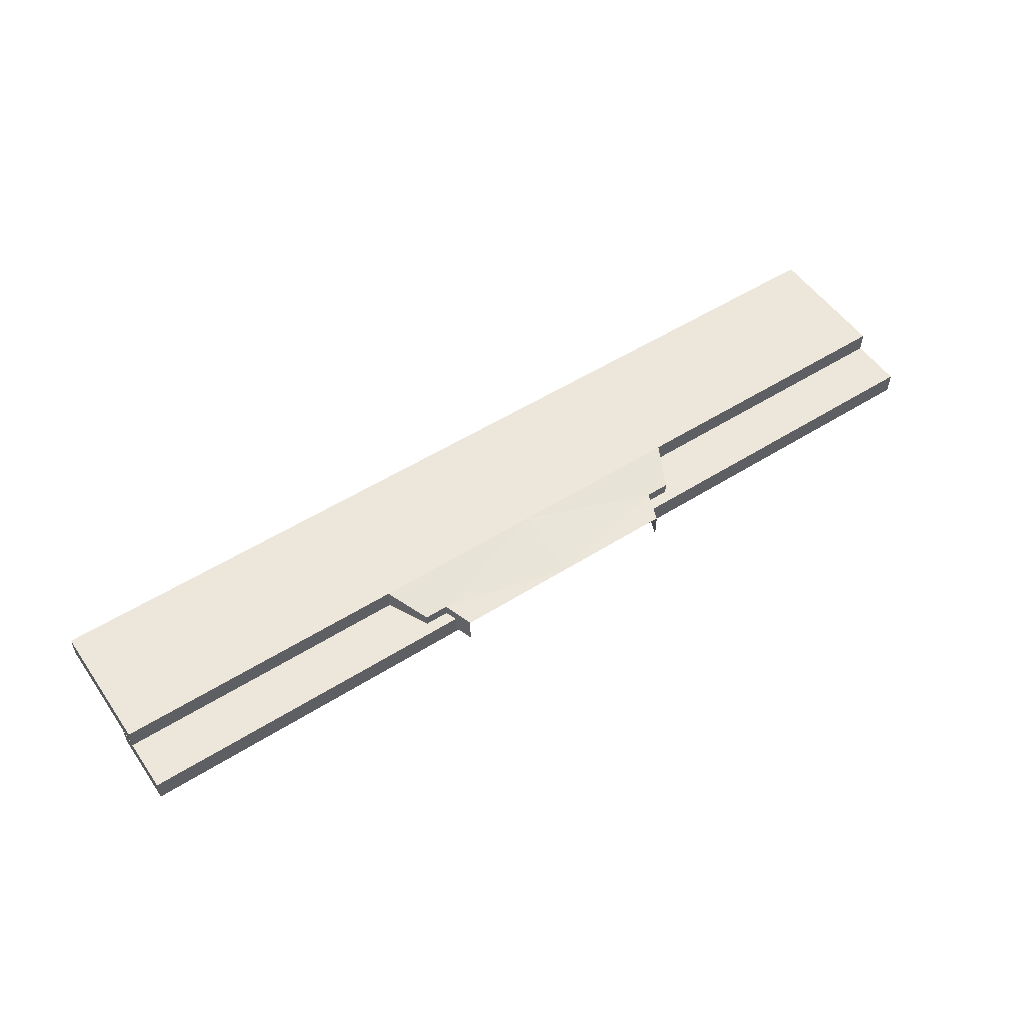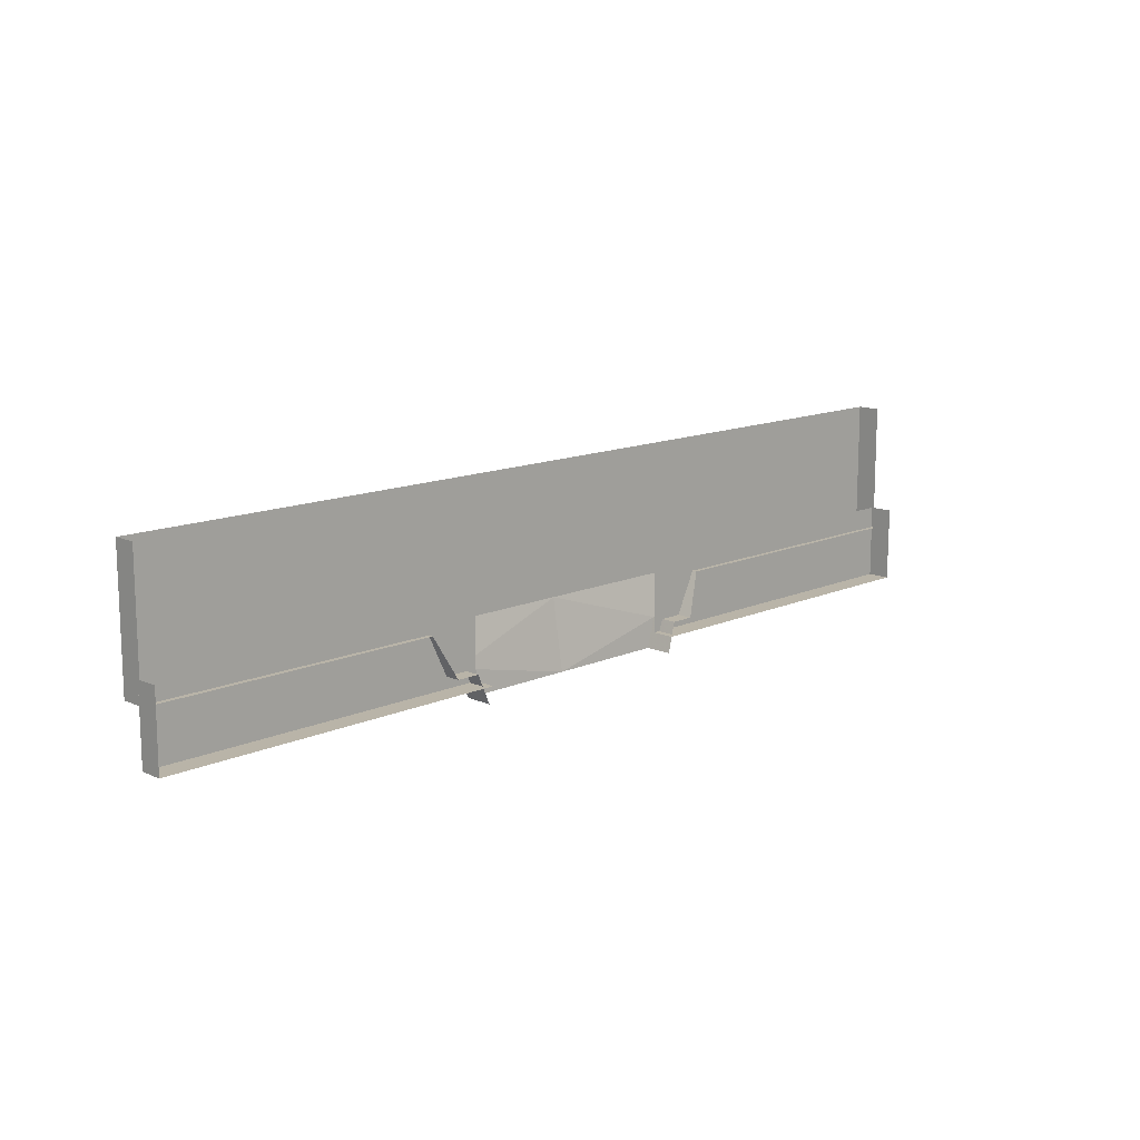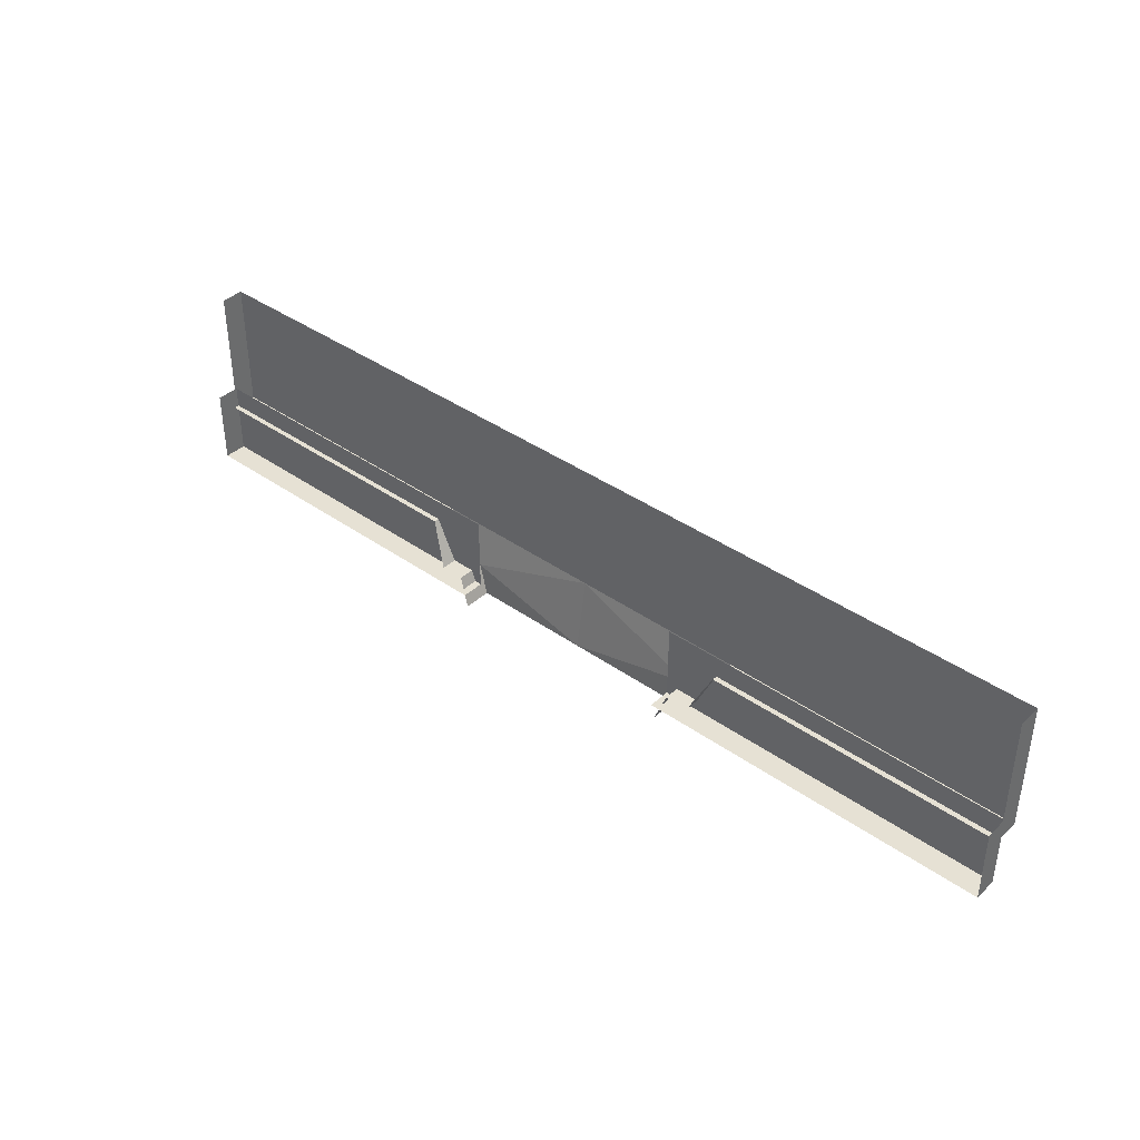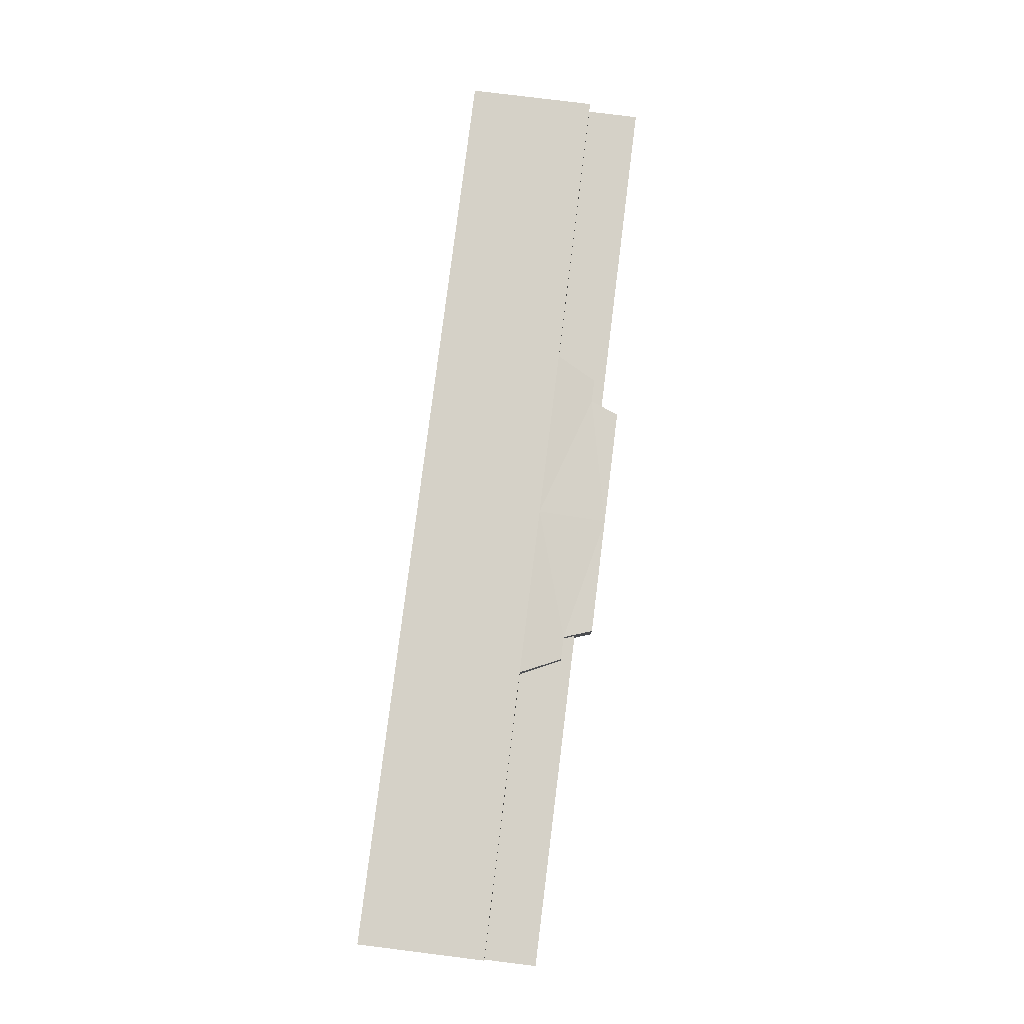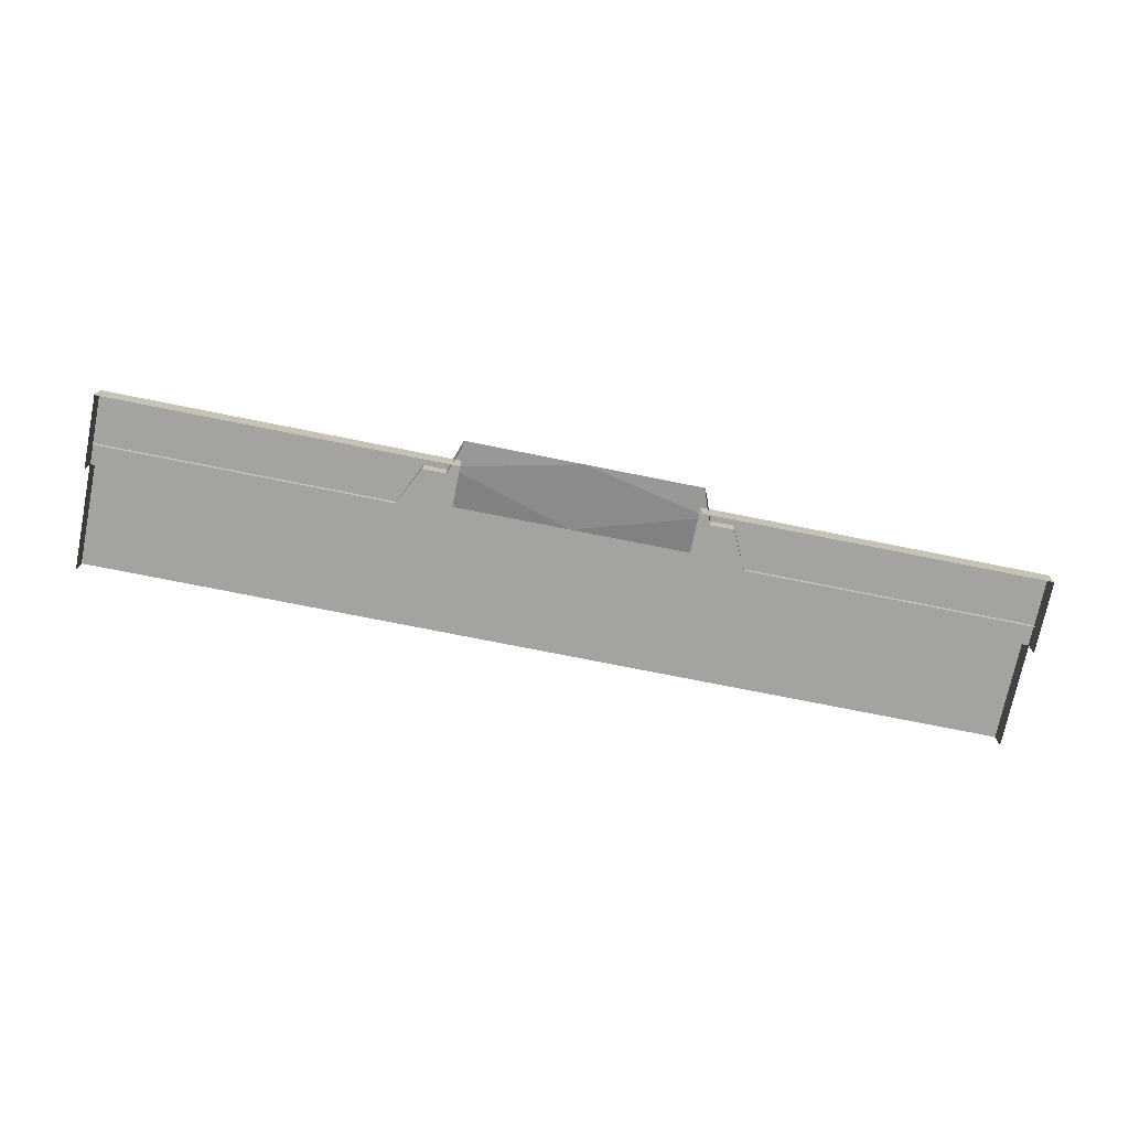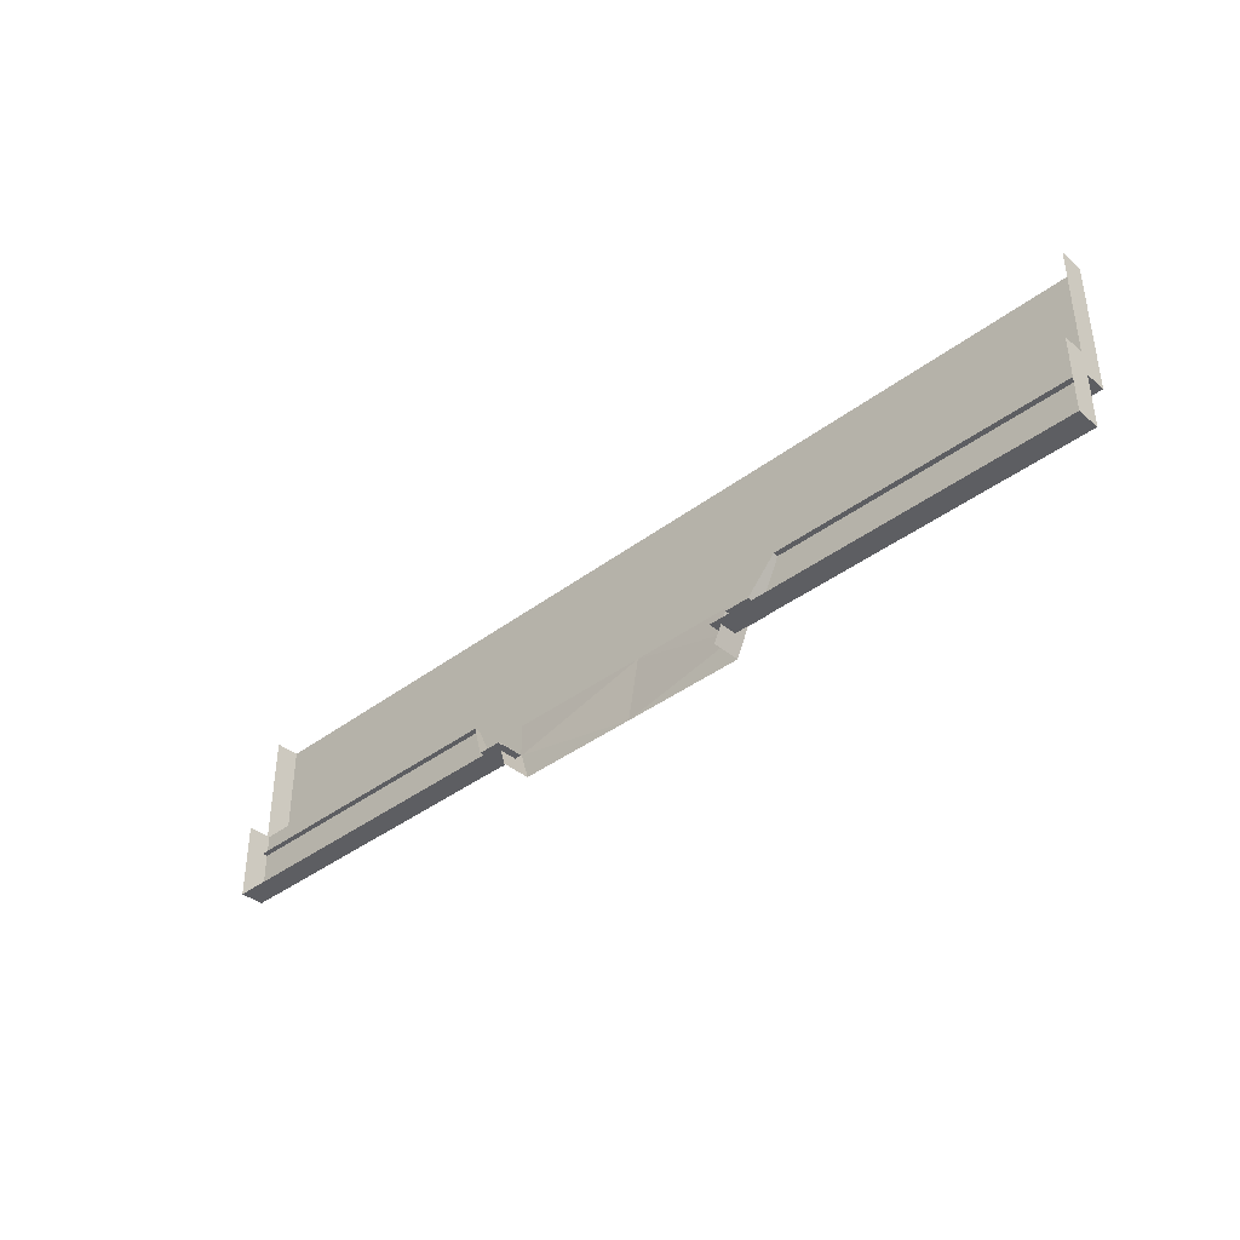
<metadata>
{"format":"obj","ext":"obj","renderer":"f3d","projection":"perspective","resolution":1024,"background":"white","views":[{"elev":53.1,"azim":-34.0,"up":"+Z"},{"elev":13.2,"azim":134.8,"up":"+Y"},{"elev":39.2,"azim":-138.5,"up":"+Y"},{"elev":78.9,"azim":-82.9,"up":"+Z"},{"elev":-73.0,"azim":-11.4,"up":"+Z"},{"elev":-38.8,"azim":-136.4,"up":"+Y"}]}
</metadata>
<code>
g juqing_fuben_252_qiang_01_b
v 115.6 -19.84 28.71
v 115.6 66.82 28.71
v 0.05746 66.82 28.71
v 0.05746 -19.84 28.71
v 312.4 -19.84 28.71
v 312.4 66.82 28.71
v 312.4 -19.84 11.44
v 312.4 -19.84 28.71
v 115.6 -19.84 28.71
v 115.6 -19.84 11.44
v 115.6 -19.84 11.44
v 115.6 -19.84 28.71
v 102.3 -47.47 22.64
v 102.3 -47.47 4.452
v 102.3 -47.47 4.452
v 102.3 -47.47 22.64
v 86.52 -47.47 22.64
v 86.52 -47.47 4.452
v 86.52 -47.47 4.452
v 86.52 -47.47 22.64
v 79.55 -66.85 21.09
v 79.55 -66.85 2.606
v 86.52 -47.47 22.64
v 0.05746 -66.85 21.09
v 79.55 -66.85 21.09
v 115.6 -19.84 28.71
v 86.52 -47.47 22.64
v 102.3 -47.47 22.64
v 312.6 -55.16 14.86
v 312.6 -5.541 14.86
v 78.88 -5.541 14.86
v 78.88 -55.16 14.86
v 312.6 -55.16 -0.2701
v 312.6 -55.16 14.86
v 78.88 -55.16 14.86
v 78.88 -55.16 -0.1449
v -115.5 -19.84 28.71
v 0.05746 -19.84 28.71
v 0.05746 66.82 28.71
v -115.5 66.82 28.71
v -312.3 -19.84 28.71
v -312.3 66.82 28.71
v -312.3 -19.84 11.44
v -115.5 -19.84 11.44
v -115.5 -19.84 28.71
v -312.3 -19.84 28.71
v -115.5 -19.84 11.44
v -102.2 -47.47 4.452
v -102.2 -47.47 22.64
v -115.5 -19.84 28.71
v -102.2 -47.47 4.452
v -86.4 -47.47 4.452
v -86.4 -47.47 22.64
v -102.2 -47.47 22.64
v -86.4 -47.47 4.452
v -79.43 -66.85 2.606
v -79.43 -66.85 21.09
v -86.4 -47.47 22.64
v -86.4 -47.47 22.64
v -79.43 -66.85 21.09
v 0.05746 -66.85 21.09
v -115.5 -19.84 28.71
v -102.2 -47.47 22.64
v -86.4 -47.47 22.64
v -312.5 -55.16 14.86
v -78.77 -55.16 14.86
v -78.77 -5.541 14.86
v -312.5 -5.541 14.86
v -312.5 -55.16 -0.3504
v -78.77 -55.16 -0.1449
v -78.77 -55.16 14.86
v -312.5 -55.16 14.86
v 312.4 66.82 28.71
v 312.4 -19.84 28.71
v 312.4 -19.84 13.45
v 312.4 66.82 13.45
v 312.6 -5.541 14.86
v 312.6 -55.16 14.86
v 312.6 -55.16 -0.2701
v 312.6 -5.541 -0.3952
v -312.3 -19.84 28.71
v -312.3 66.82 28.71
v -312.3 66.82 13.29
v -312.3 -19.84 13.29
v -312.5 -55.16 14.86
v -312.5 -5.541 14.86
v -312.5 -5.541 -0.5559
v -312.5 -55.16 -0.3504
f 1 2 3
f 3 4 1
f 5 6 2
f 2 1 5
f 7 8 9
f 9 10 7
f 11 12 13
f 13 14 11
f 15 16 17
f 17 18 15
f 19 20 21
f 21 22 19
f 23 4 24
f 24 25 23
f 26 27 28
f 1 4 23
f 29 30 31
f 31 32 29
f 33 34 35
f 35 36 33
f 37 38 39
f 39 40 37
f 41 37 40
f 40 42 41
f 43 44 45
f 45 46 43
f 47 48 49
f 49 50 47
f 51 52 53
f 53 54 51
f 55 56 57
f 57 58 55
f 59 60 61
f 61 38 59
f 62 63 64
f 37 59 38
f 65 66 67
f 67 68 65
f 69 70 71
f 71 72 69
f 73 74 75
f 75 76 73
f 77 78 79
f 79 80 77
f 81 82 83
f 83 84 81
f 85 86 87
f 87 88 85

</code>
